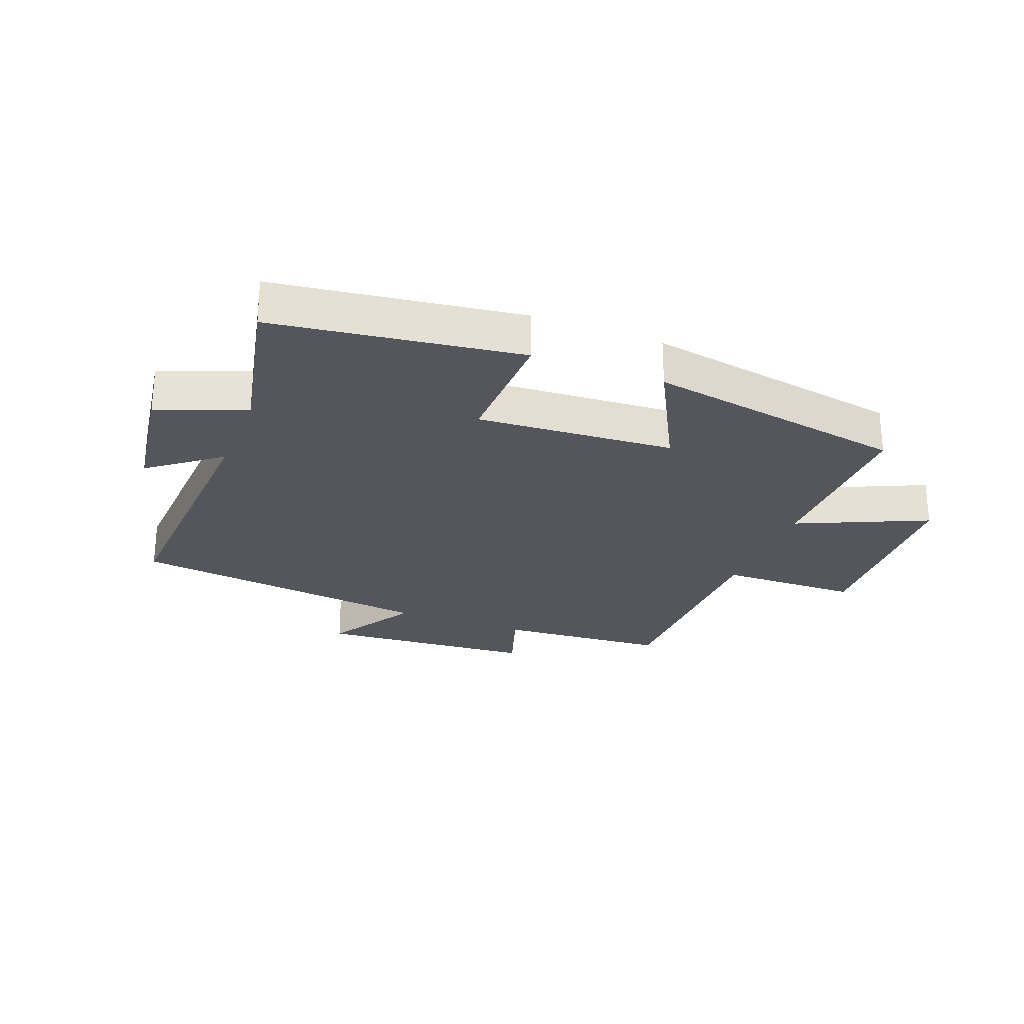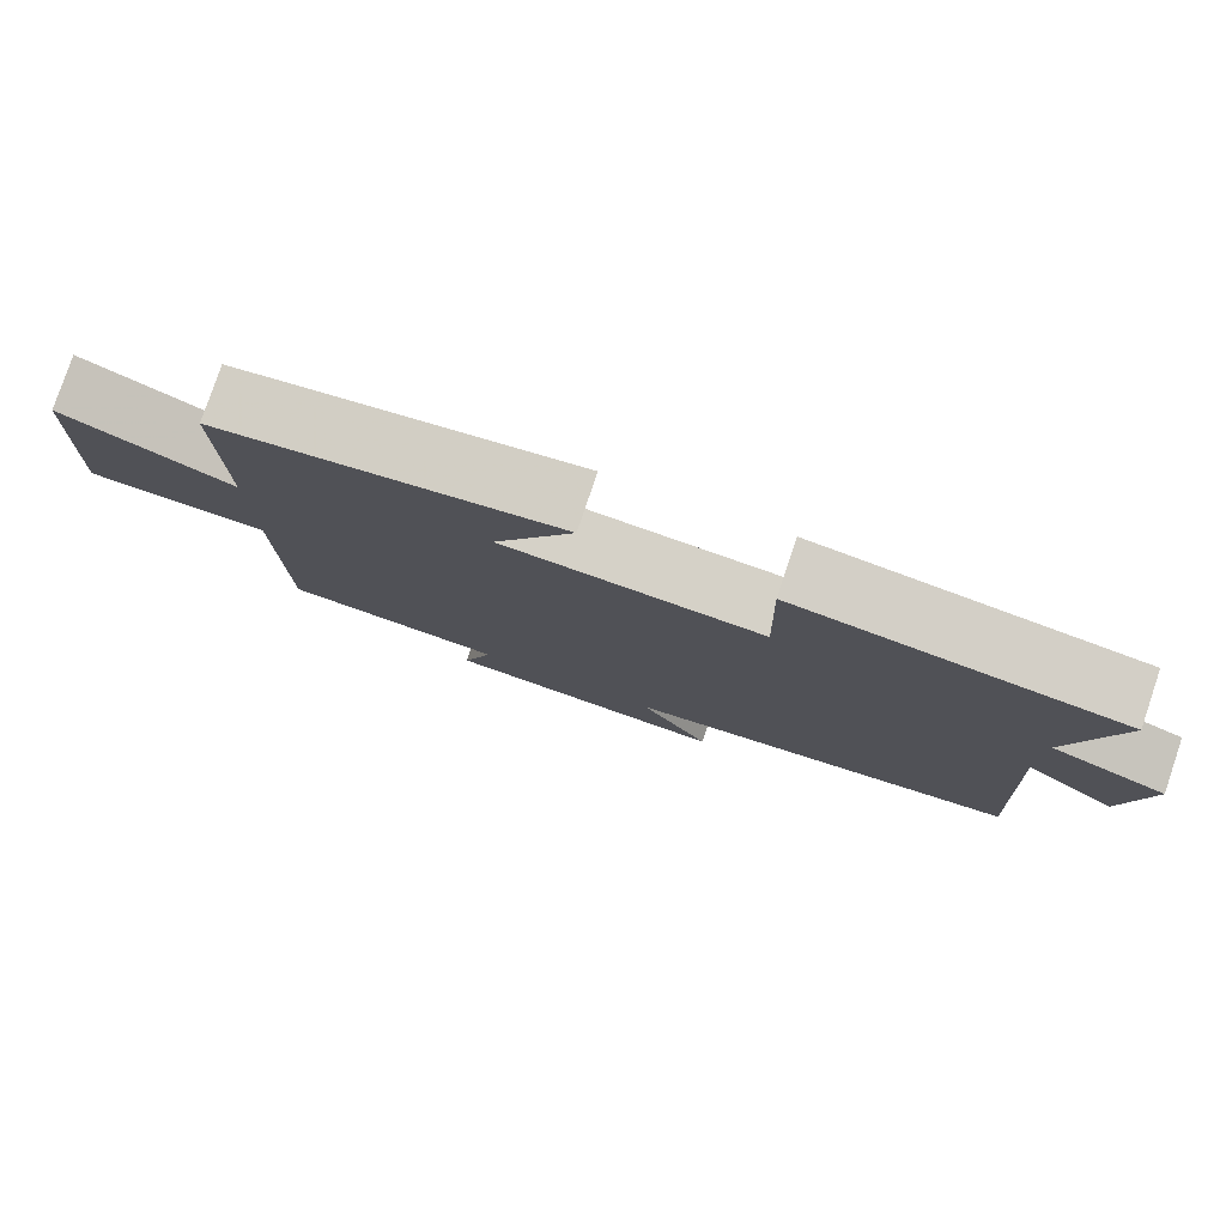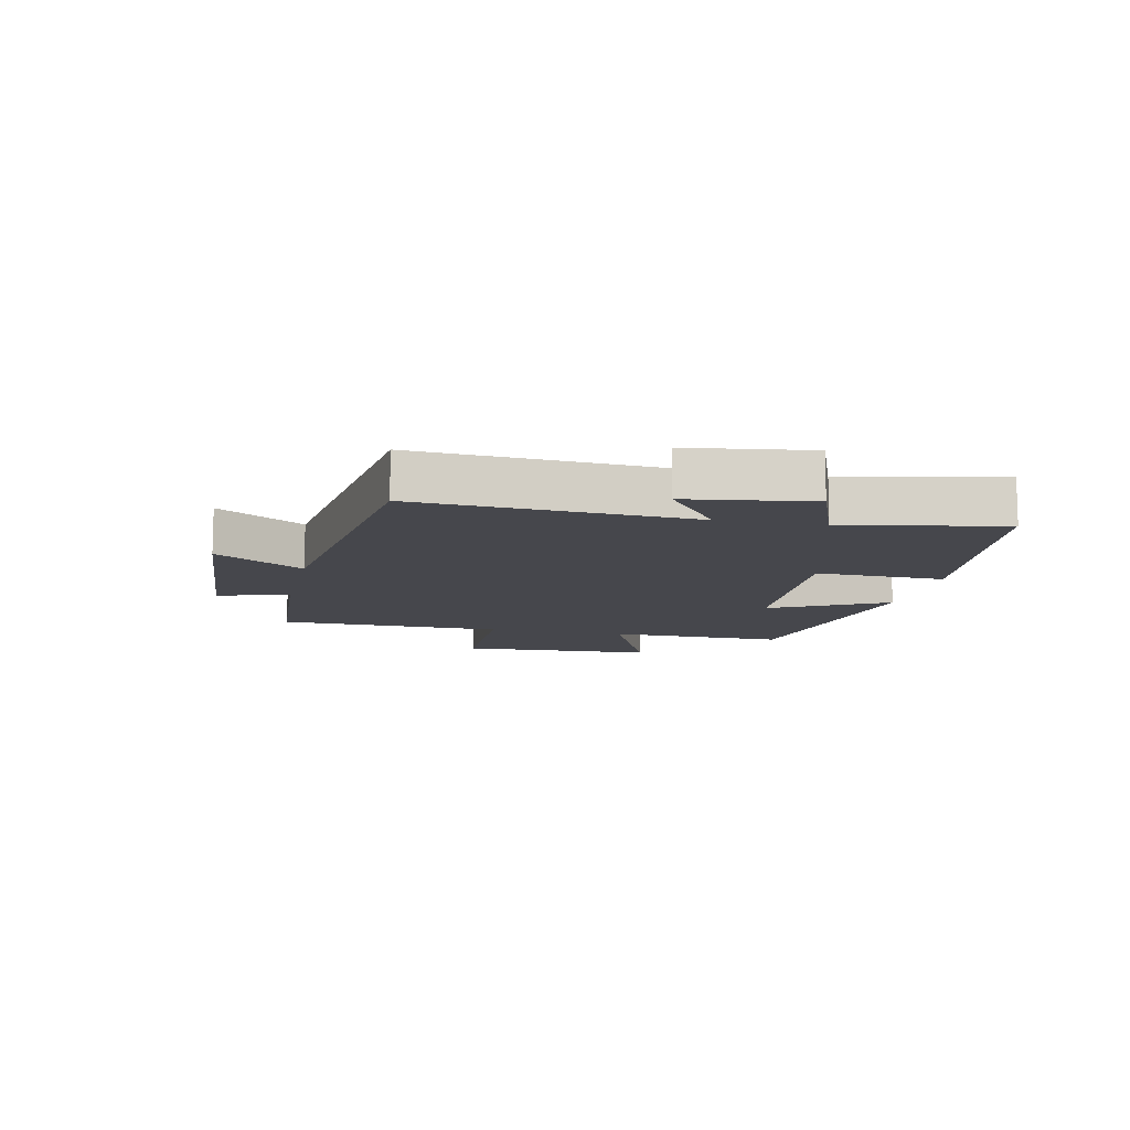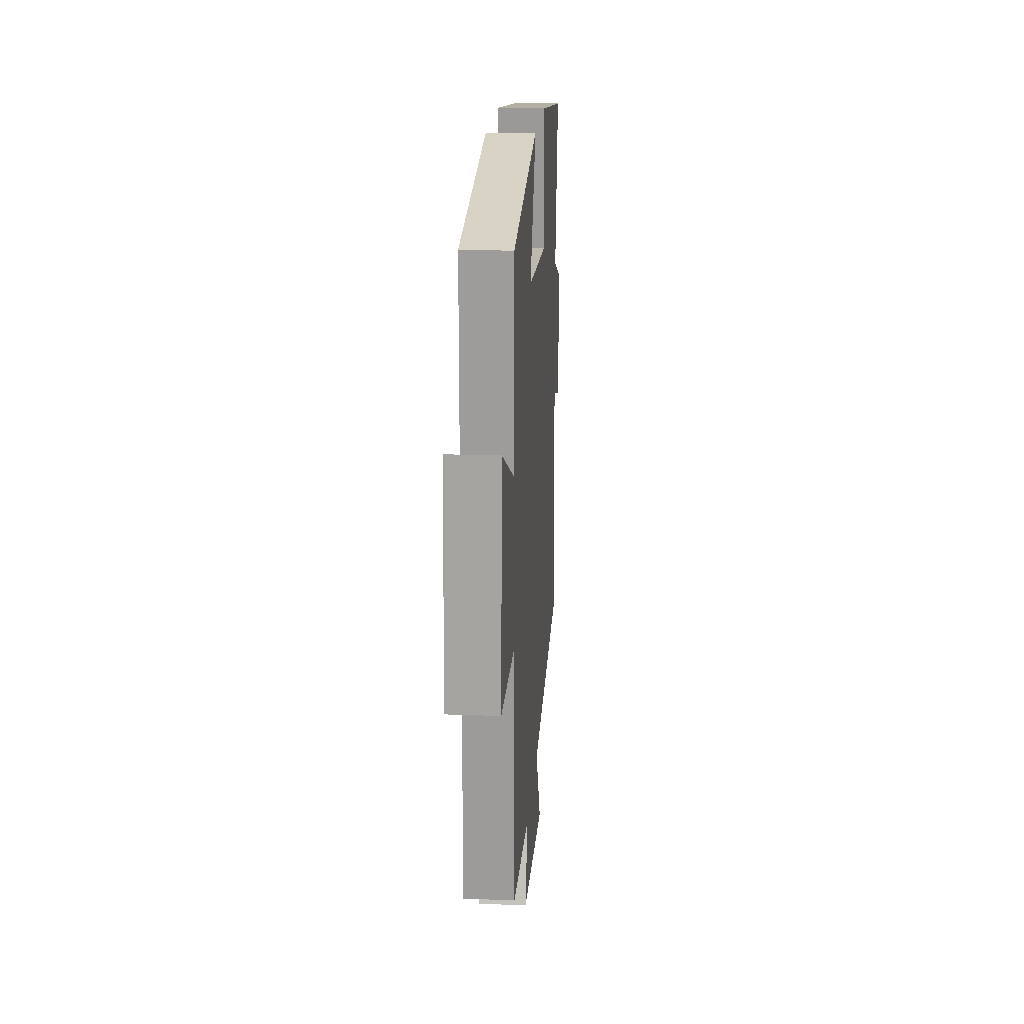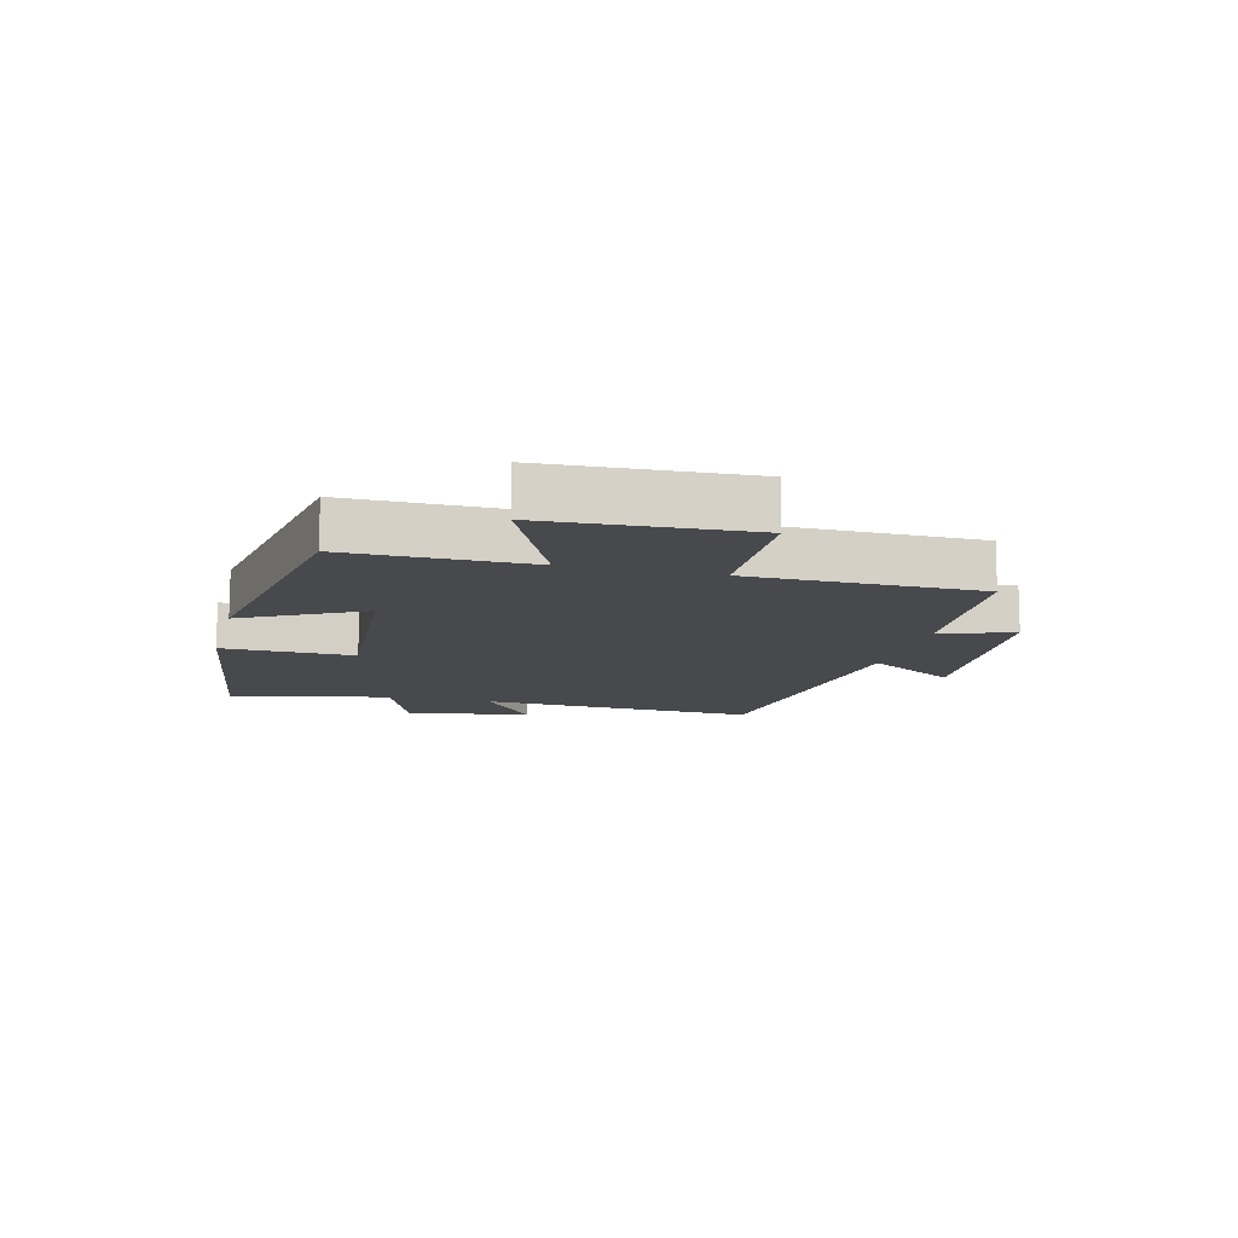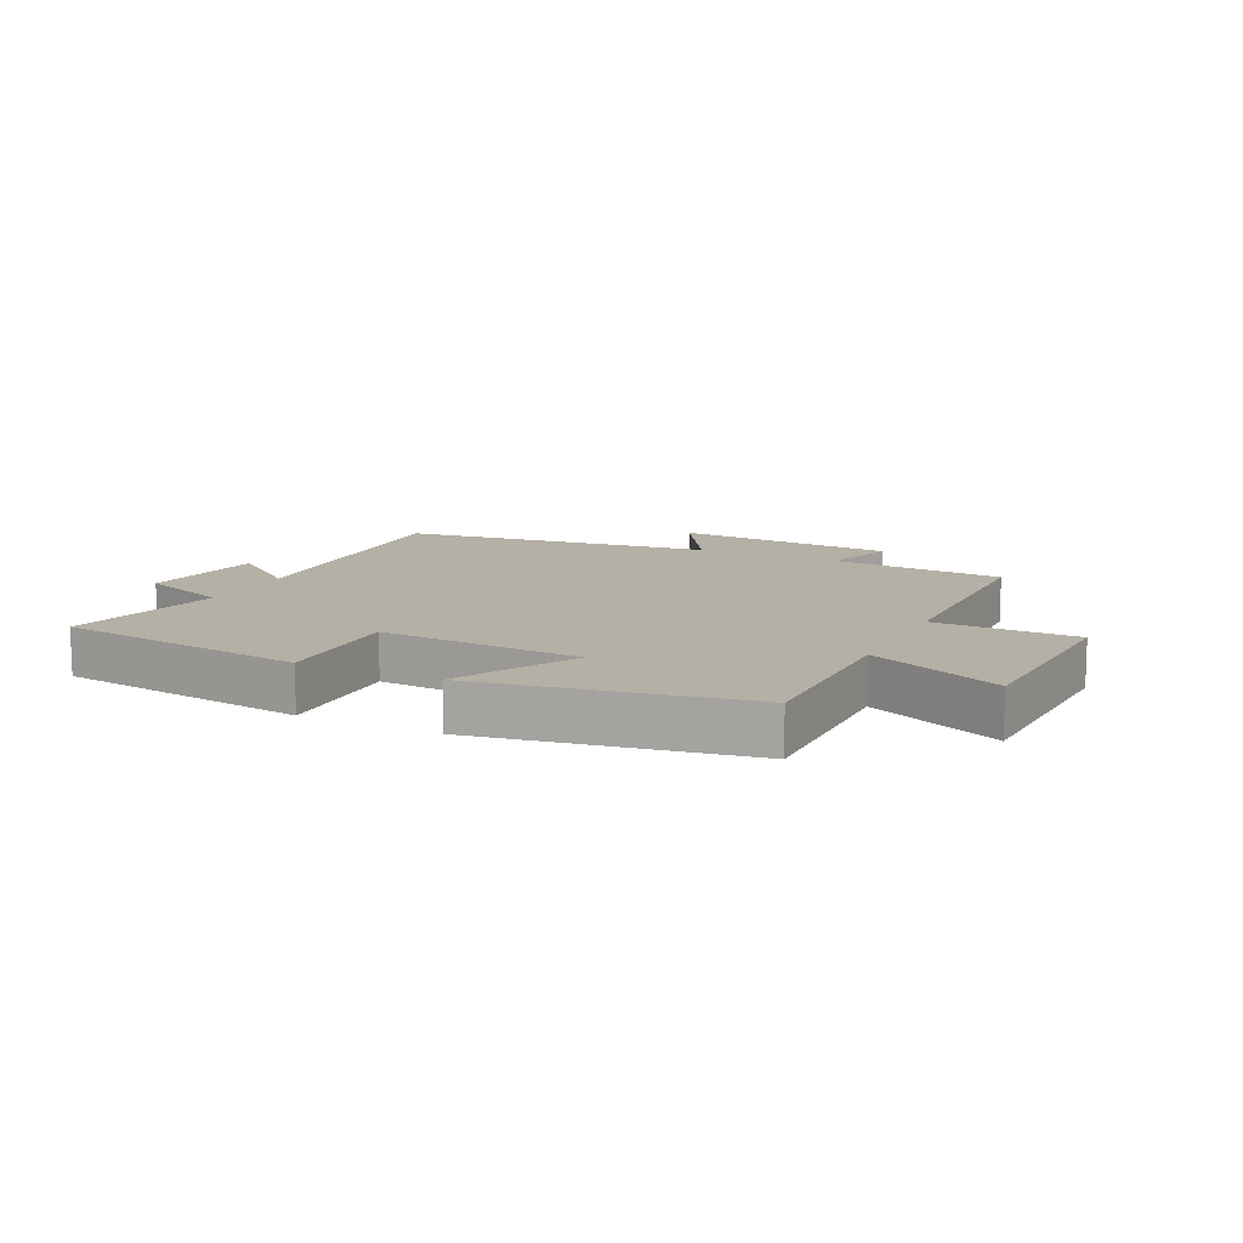
<metadata>
{"format":"obj","ext":"obj","renderer":"f3d","projection":"perspective","resolution":1024,"background":"white","views":[{"elev":-26.2,"azim":-21.2,"up":"+Y"},{"elev":79.2,"azim":-161.4,"up":"+Z"},{"elev":-10.9,"azim":-102.6,"up":"+Y"},{"elev":18.9,"azim":94.0,"up":"+Z"},{"elev":-12.0,"azim":75.8,"up":"+Y"},{"elev":11.7,"azim":25.8,"up":"+Y"}]}
</metadata>
<code>
v -0.556 0.07 0.444
v -0.149 0.07 0.5
v -0.154 0.07 0.286
v 0.172 0.07 0.308
v 0.071 0.07 0.5
v 0.502 0.07 0.427
v 0.5 0.07 0.131
v 0.715 0.07 0.228
v 0.731 0.07 -0.1
v 0.5 0.07 -0.105
v 0.496 0.07 -0.479
v 0.215 0.07 -0.5
v 0.254 0.07 -0.618
v -0.106 0.07 -0.646
v -0.017 0.07 -0.5
v -0.524 0.07 -0.438
v -0.5 0.07 0.015
v -0.616 0.07 -0.075
v -0.646 0.07 0.129
v -0.5 0.07 0.185
v -0.556 0 0.444
v -0.149 0 0.5
v -0.154 0 0.286
v 0.172 0 0.308
v 0.071 0 0.5
v 0.502 0 0.427
v 0.5 0 0.131
v 0.715 0 0.228
v 0.731 0 -0.1
v 0.5 0 -0.105
v 0.496 0 -0.479
v 0.215 0 -0.5
v 0.254 0 -0.618
v -0.106 0 -0.646
v -0.017 0 -0.5
v -0.524 0 -0.438
v -0.5 0 0.015
v -0.616 0 -0.075
v -0.646 0 0.129
v -0.5 0 0.185
f 17 18 19 20
f 15 16 17
f 15 17 20
f 12 13 14 15
f 10 11 12 15
f 10 15 20 1
f 7 8 9 10
f 4 5 6 7
f 3 4 7 10
f 1 2 3
f 1 3 10
f 40 39 38 37
f 37 36 35
f 40 37 35
f 35 34 33 32
f 35 32 31 30
f 21 40 35 30
f 30 29 28 27
f 27 26 25 24
f 30 27 24 23
f 23 22 21
f 30 23 21
f 1 21 22 2
f 2 22 23 3
f 3 23 24 4
f 4 24 25 5
f 5 25 26 6
f 6 26 27 7
f 7 27 28 8
f 8 28 29 9
f 9 29 30 10
f 10 30 31 11
f 11 31 32 12
f 12 32 33 13
f 13 33 34 14
f 14 34 35 15
f 15 35 36 16
f 16 36 37 17
f 17 37 38 18
f 18 38 39 19
f 19 39 40 20
f 20 40 21 1

</code>
